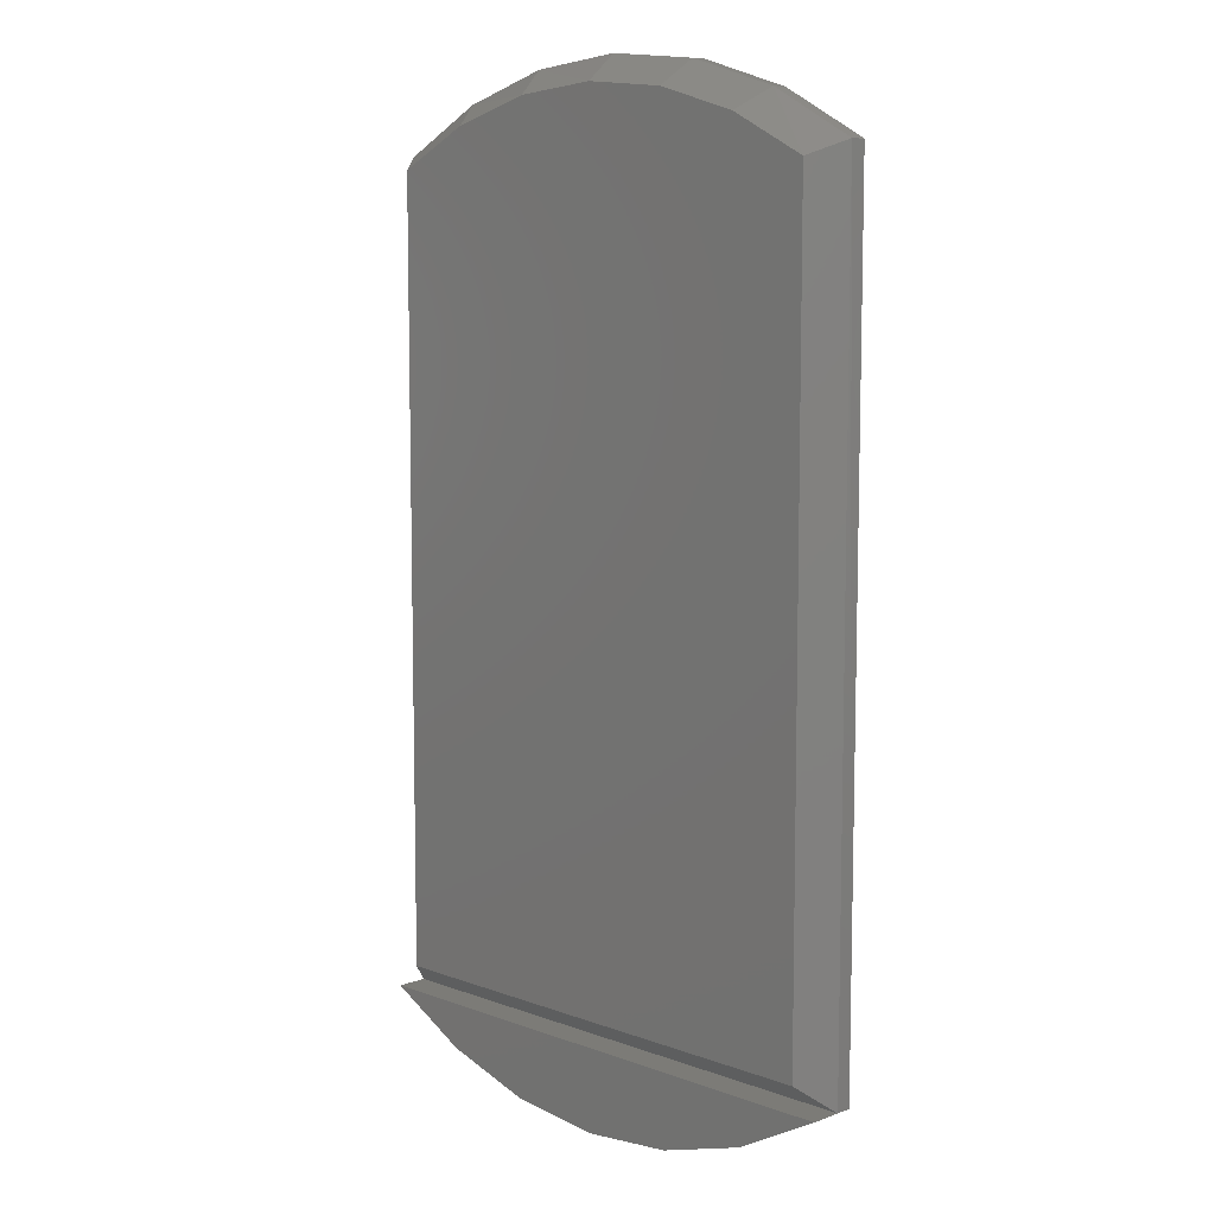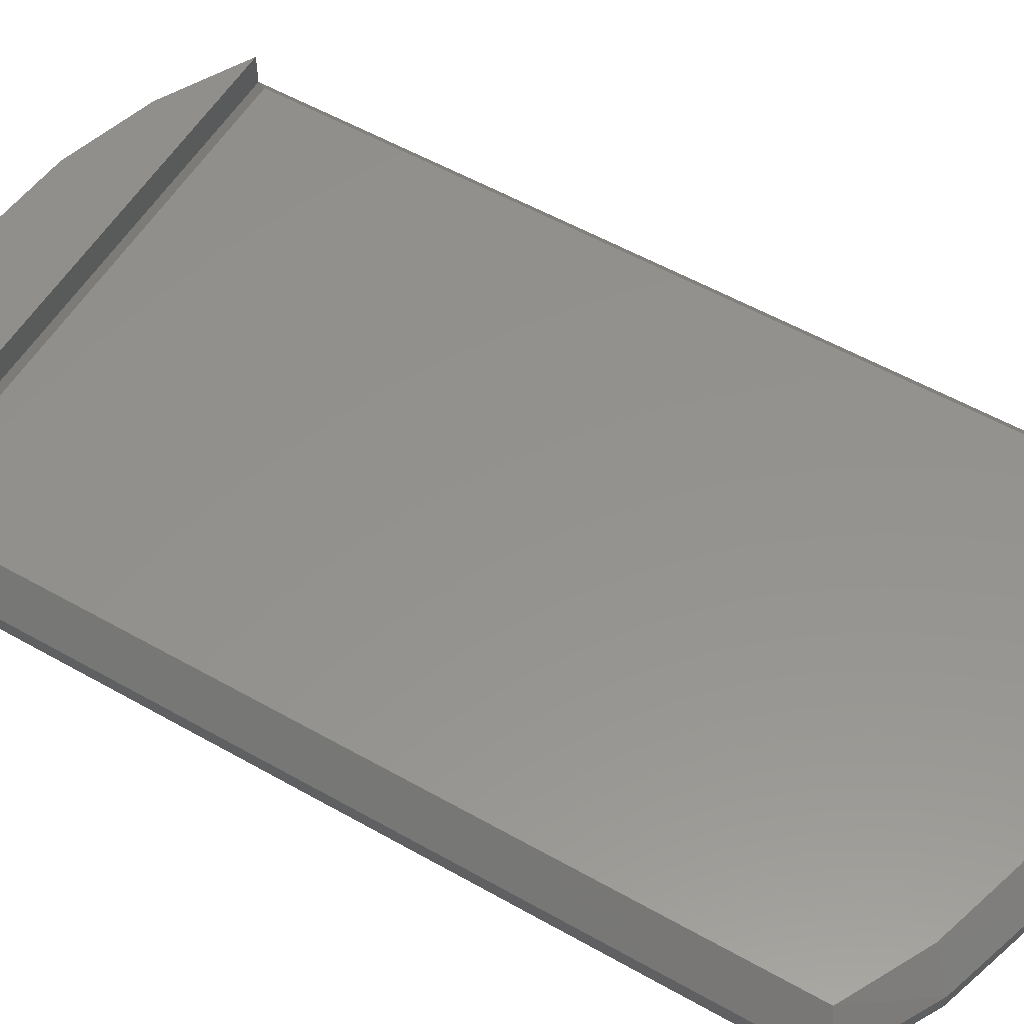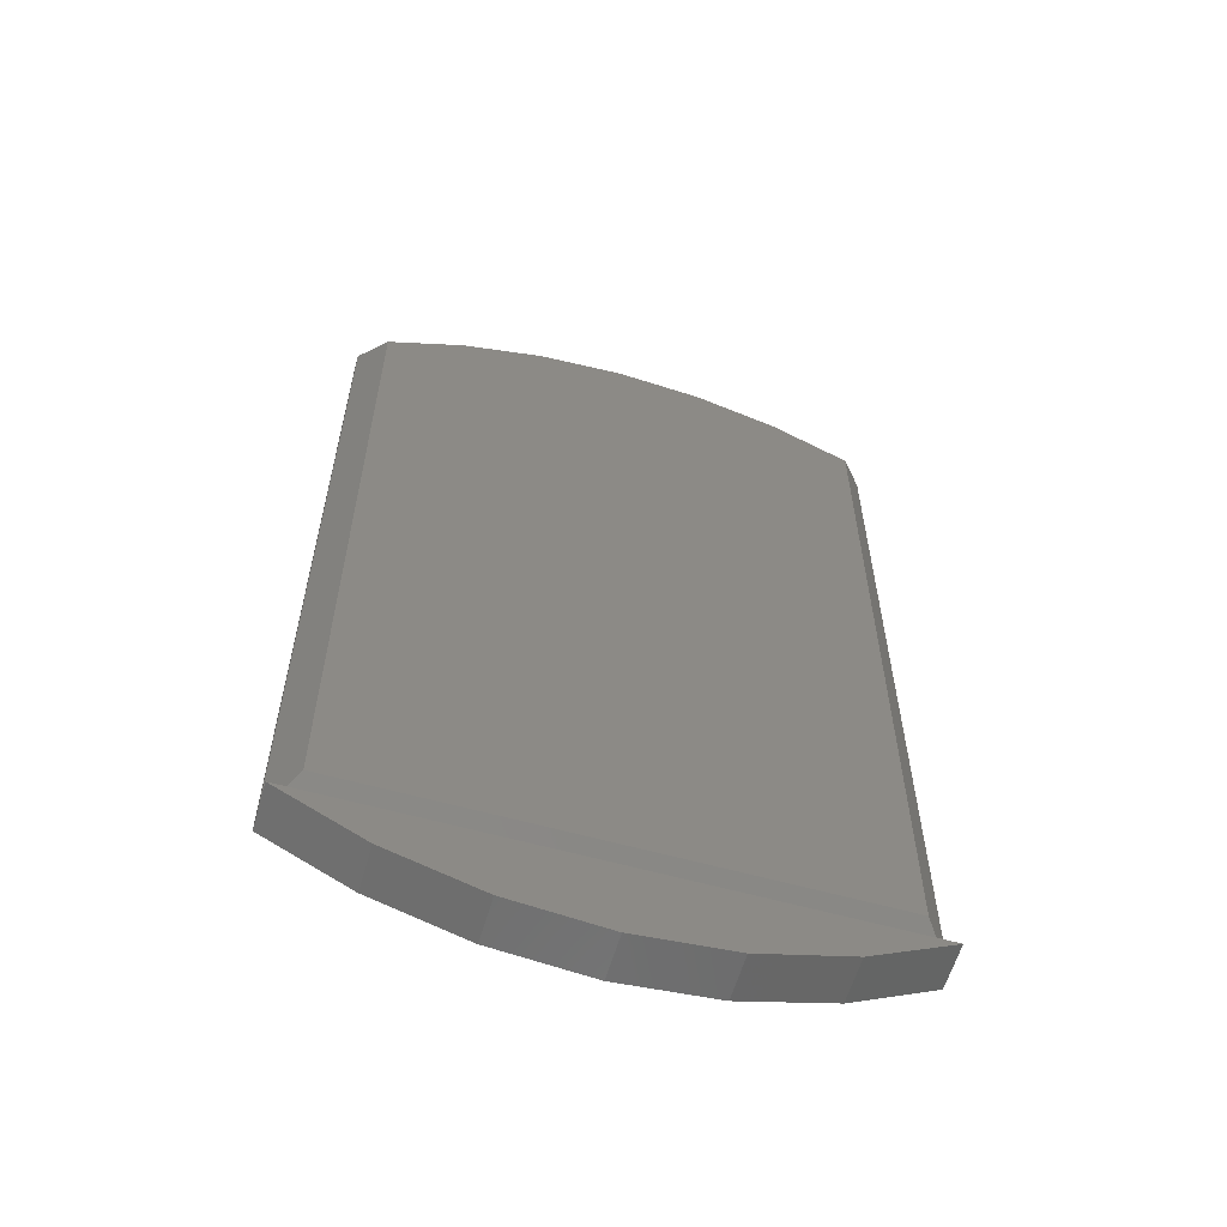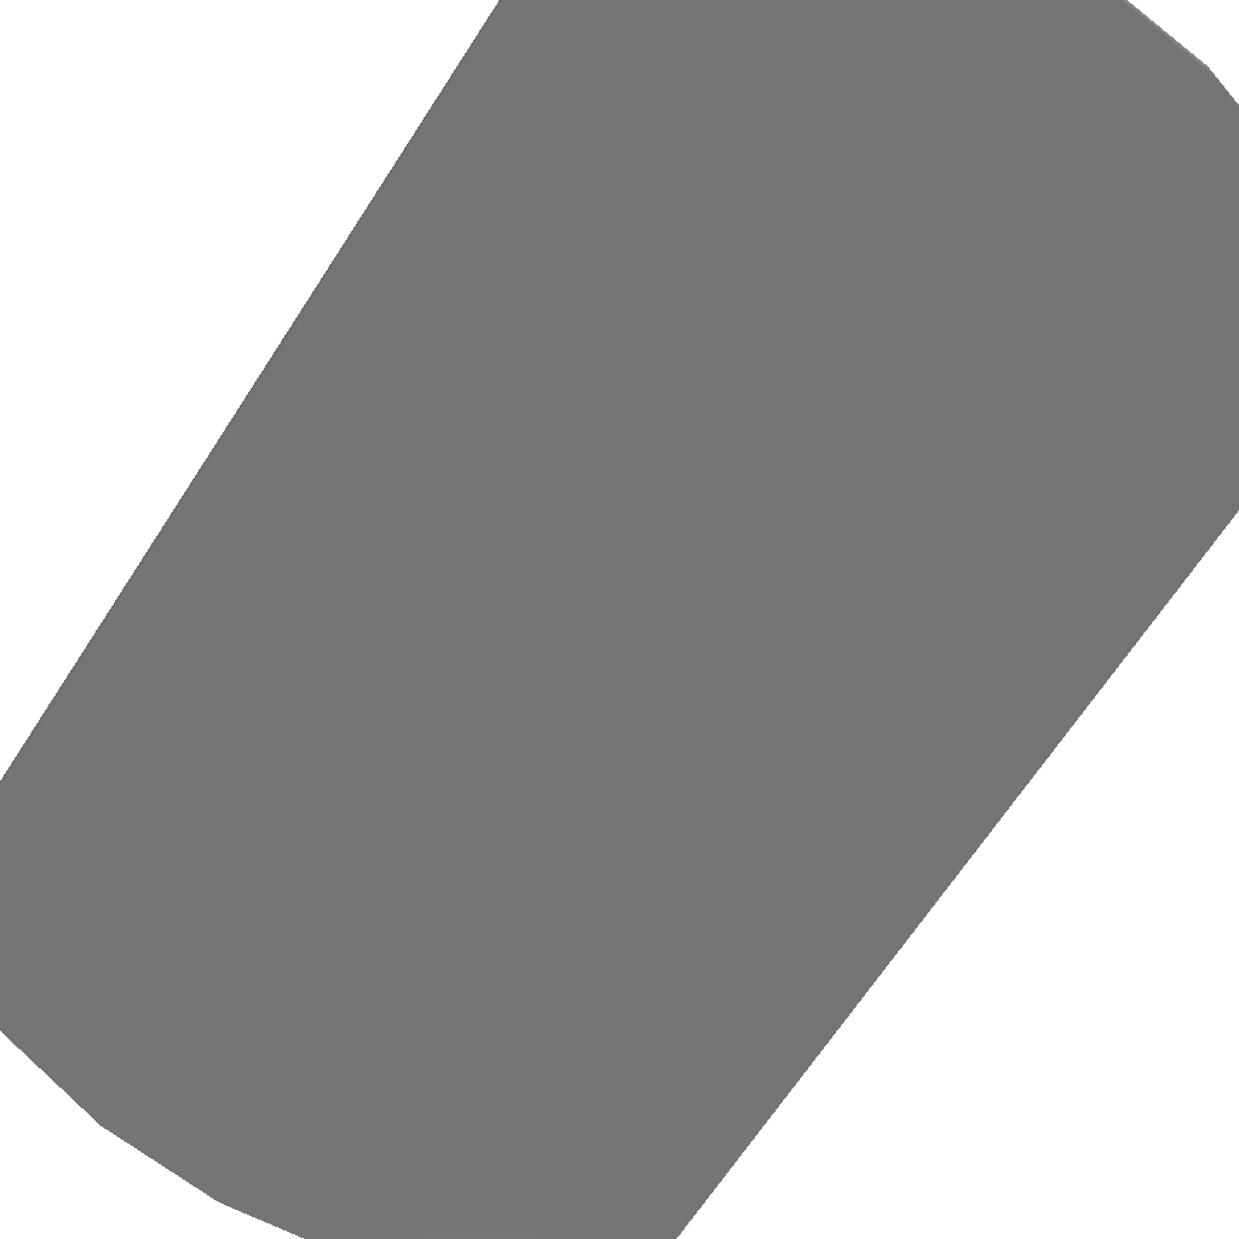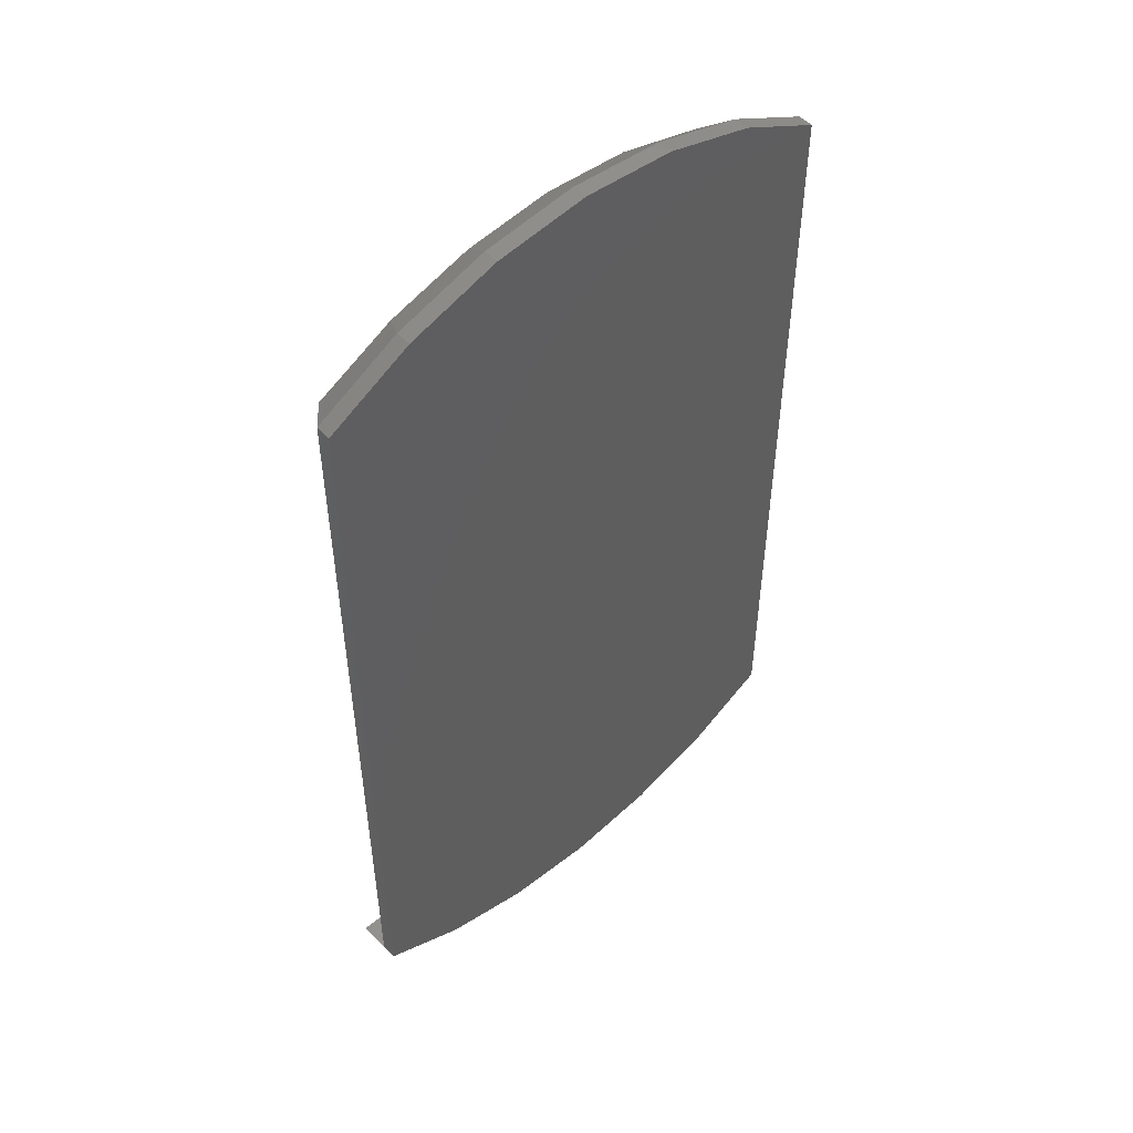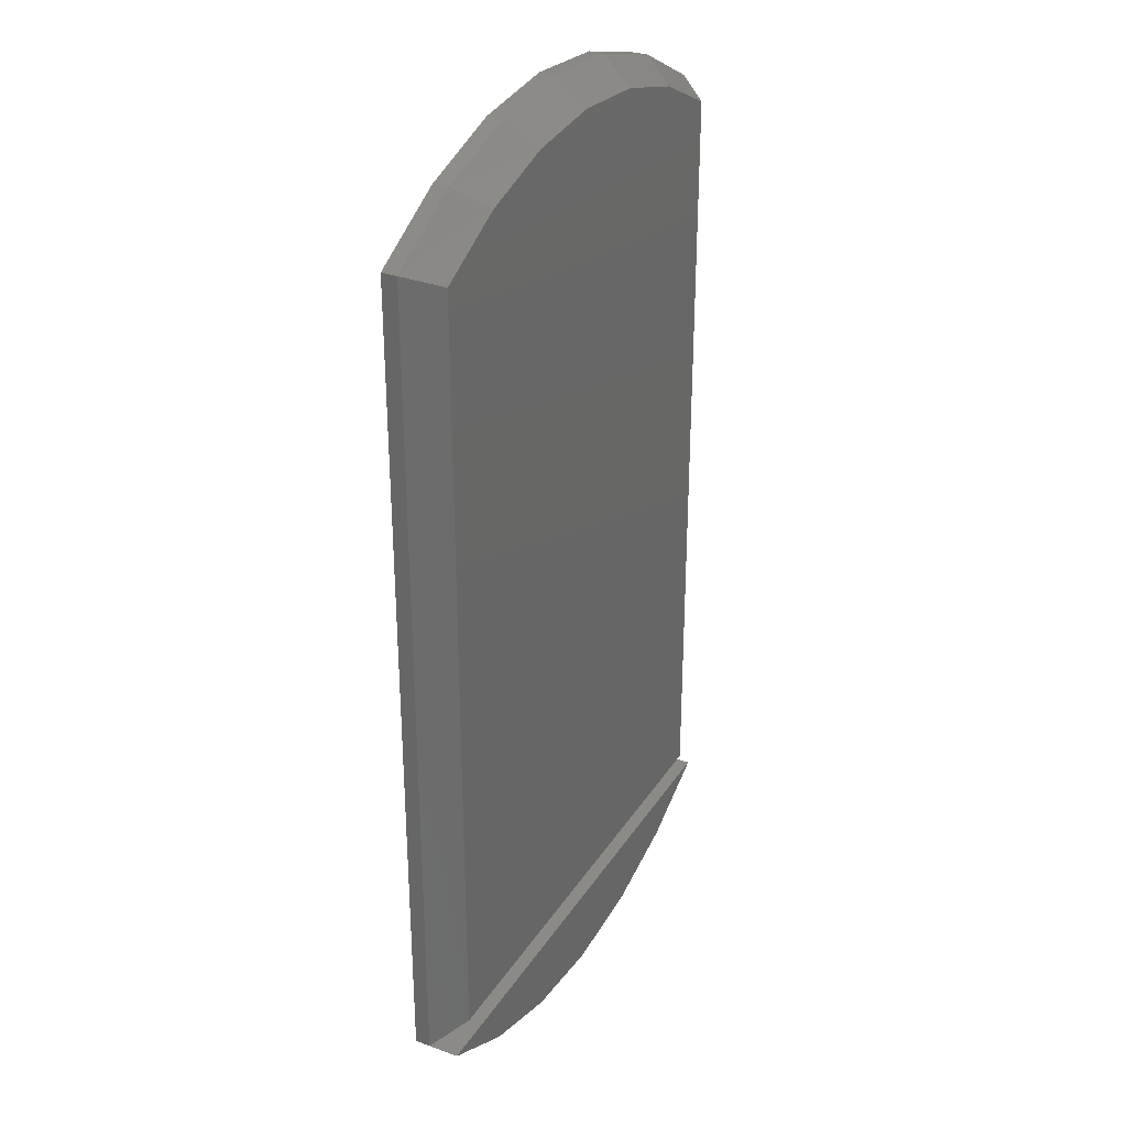
<metadata>
{"format":"stl","ext":"stl","renderer":"f3d","projection":"perspective","resolution":1024,"background":"white","views":[{"elev":8.4,"azim":45.1,"up":"+Y"},{"elev":55.9,"azim":120.7,"up":"+Z"},{"elev":-59.7,"azim":-16.0,"up":"+Y"},{"elev":-66.2,"azim":147.2,"up":"+Z"},{"elev":51.3,"azim":137.2,"up":"+Y"},{"elev":31.2,"azim":-62.7,"up":"+Y"}]}
</metadata>
<code>
# stl→obj: 40 verts, 75 faces
v -9.877e-18 0.7506 0
v 0.1454 0.7363 0
v -0.1454 0.7363 0
v -1.924e-16 -0.7506 0
v -0.1454 -0.7363 0
v 0.1454 -0.7363 0
v -0.2852 -0.6939 0
v 0.2852 -0.6939 0
v -0.4141 -0.625 0
v 0.4141 -0.625 0
v -0.4141 0.625 0
v 0.4149 0.625 0
v -0.2852 0.6939 0
v 0.2852 0.6939 0
v 0.4141 -0.625 0.07031
v 0.4141 -0.625 0.02344
v -0.4141 -0.625 0.07031
v -0.4141 -0.625 0.02344
v -0.375 -0.5859 0.07031
v 0.3758 -0.5859 0.07031
v -0.4141 0.625 0.02344
v -0.375 0.6038 0.07031
v 0.4141 0.625 0.02344
v 0.3758 0.6032 0.07031
v 0.2852 -0.6939 0.07031
v 0.1454 -0.7363 0.07031
v -1.924e-16 -0.7506 0.07031
v -0.1454 -0.7363 0.07031
v -0.2852 -0.6939 0.07031
v -5.551e-17 -0.625 0.07031
v -0.2573 0.663 0.07031
v 0.2582 0.6626 0.07031
v -0.1307 0.6993 0.07031
v 0.1316 0.6992 0.07031
v 0.0004855 0.7115 0.07031
v -0.2852 0.6939 0.02344
v -0.1454 0.7363 0.02344
v -9.877e-18 0.7506 0.02344
v 0.1454 0.7363 0.02344
v 0.2852 0.6939 0.02344
f 1 2 3
f 4 5 6
f 6 5 7
f 6 7 8
f 8 7 9
f 8 9 10
f 10 9 11
f 10 11 12
f 12 11 13
f 12 13 14
f 14 13 3
f 14 3 2
f 15 16 17
f 17 16 18
f 18 16 19
f 19 16 20
f 21 18 22
f 22 18 19
f 16 23 20
f 20 23 24
f 21 11 18
f 18 11 9
f 16 10 23
f 23 10 12
f 15 25 16
f 9 7 18
f 10 16 8
f 8 16 25
f 8 25 6
f 6 25 26
f 6 26 4
f 4 26 27
f 4 27 5
f 5 27 28
f 5 28 7
f 7 28 29
f 7 29 18
f 18 29 17
f 17 29 30
f 15 30 25
f 25 30 29
f 25 29 26
f 26 29 28
f 26 28 27
f 19 20 22
f 22 20 24
f 22 24 31
f 31 24 32
f 31 32 33
f 33 32 34
f 33 34 35
f 11 21 13
f 13 21 36
f 13 36 3
f 3 36 37
f 3 37 1
f 1 37 38
f 1 38 2
f 2 38 39
f 2 39 14
f 14 39 40
f 14 40 12
f 12 40 23
f 38 34 39
f 39 34 32
f 39 32 40
f 40 32 24
f 40 24 23
f 34 38 35
f 35 38 37
f 35 37 33
f 33 37 36
f 33 36 31
f 31 36 21
f 31 21 22

</code>
